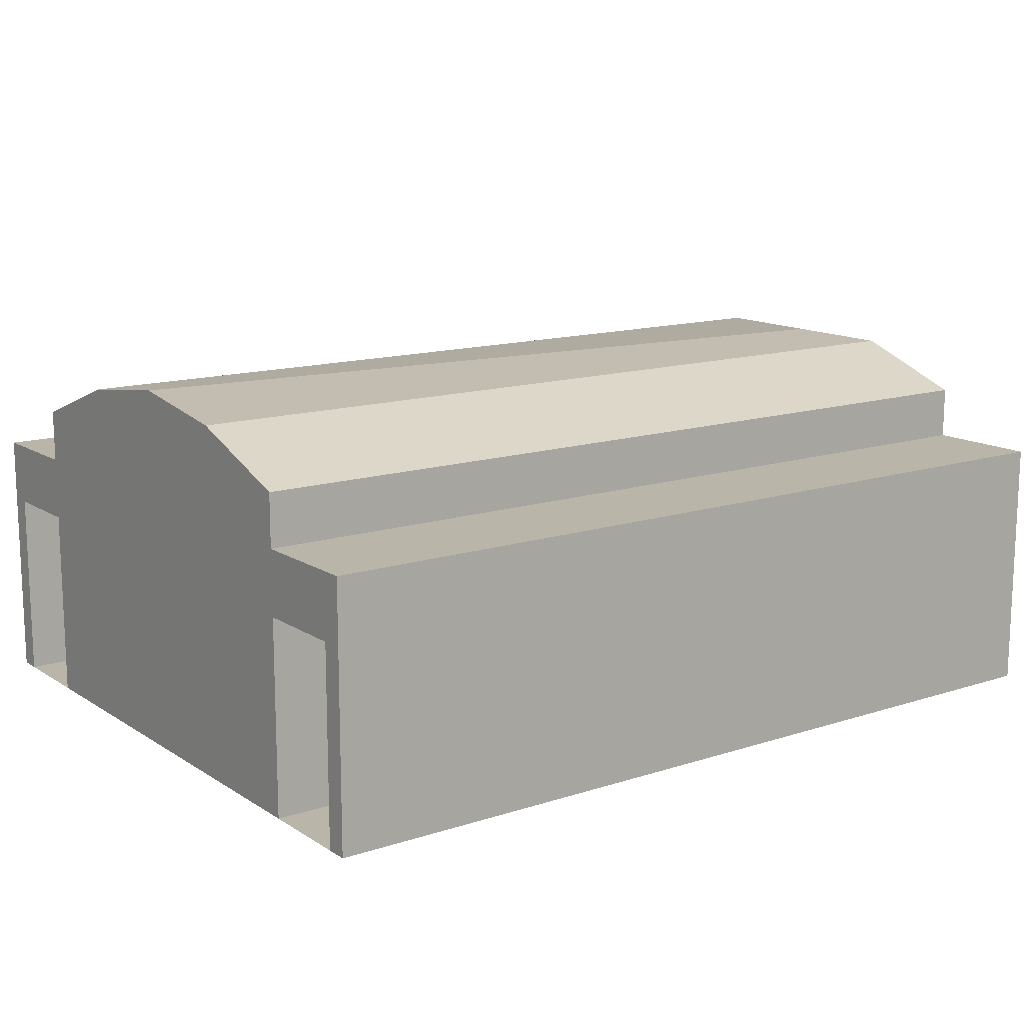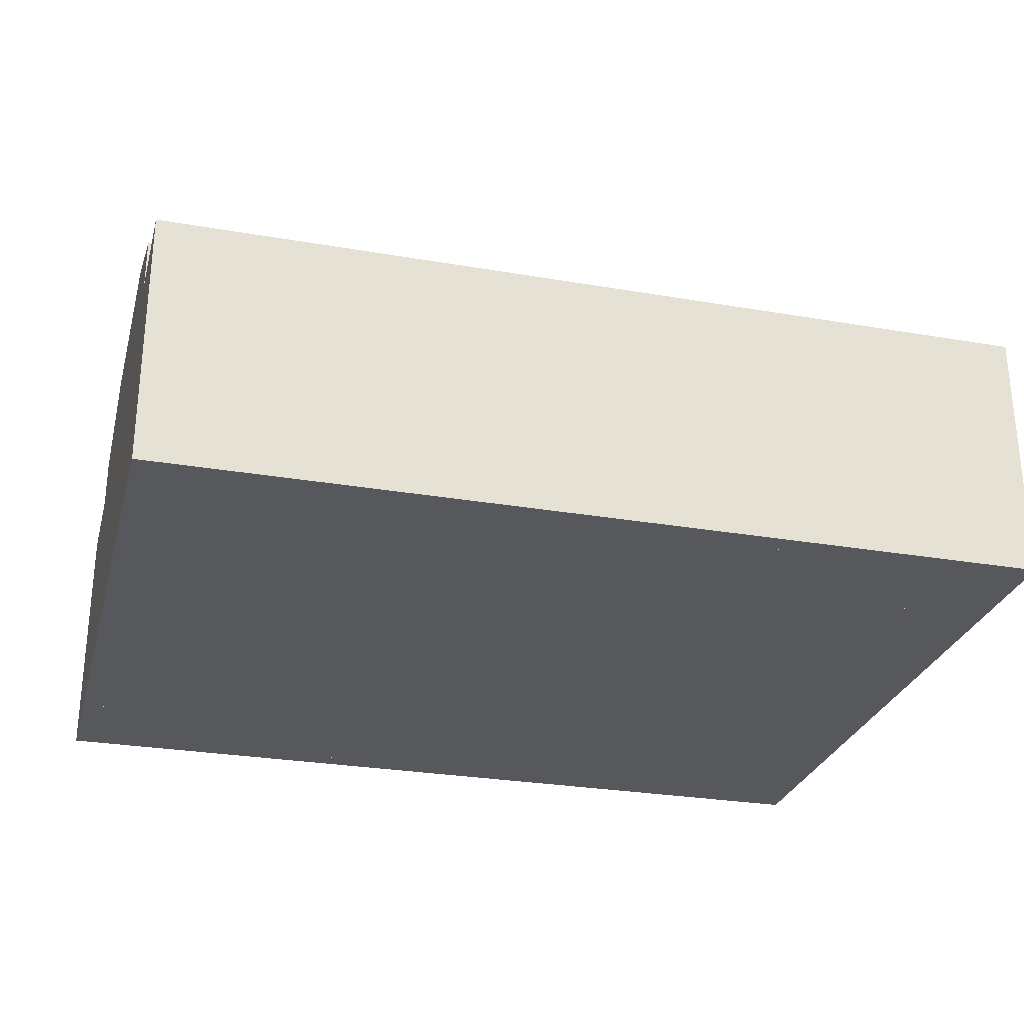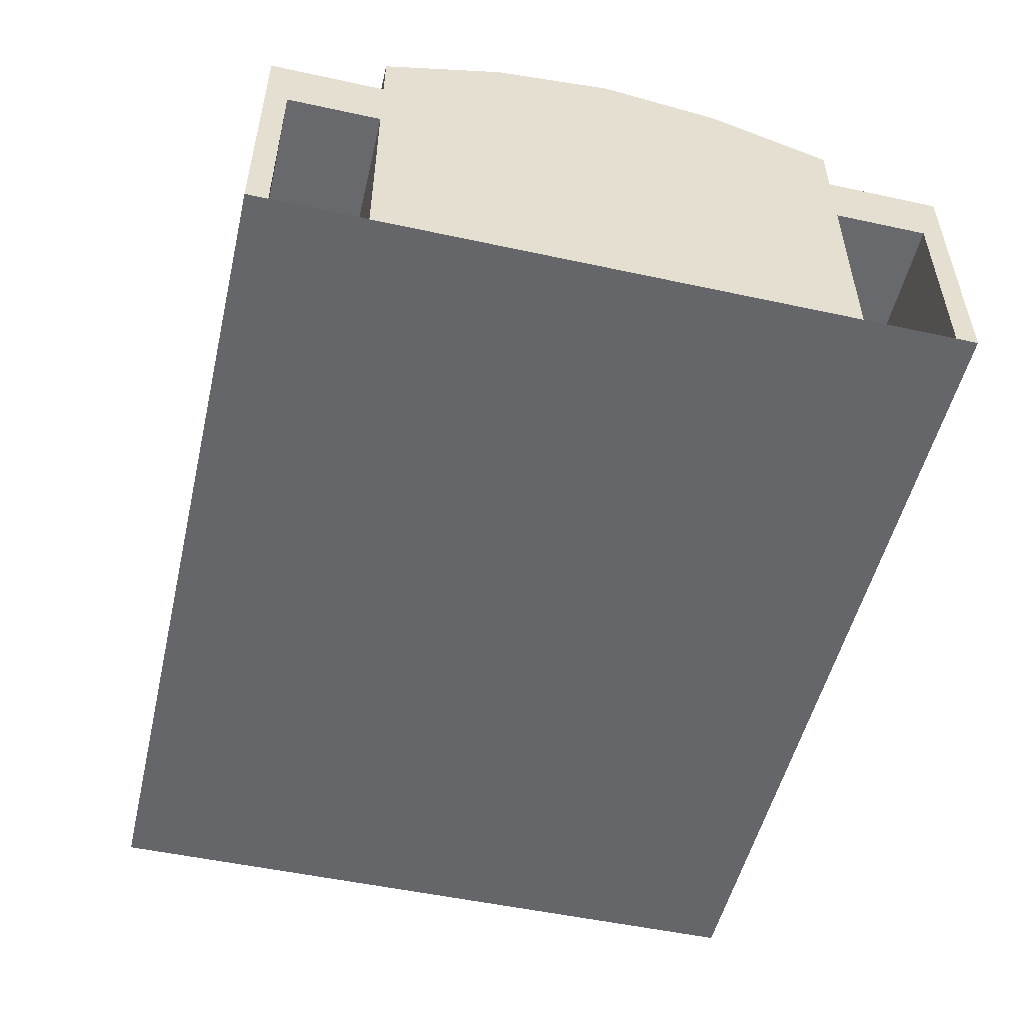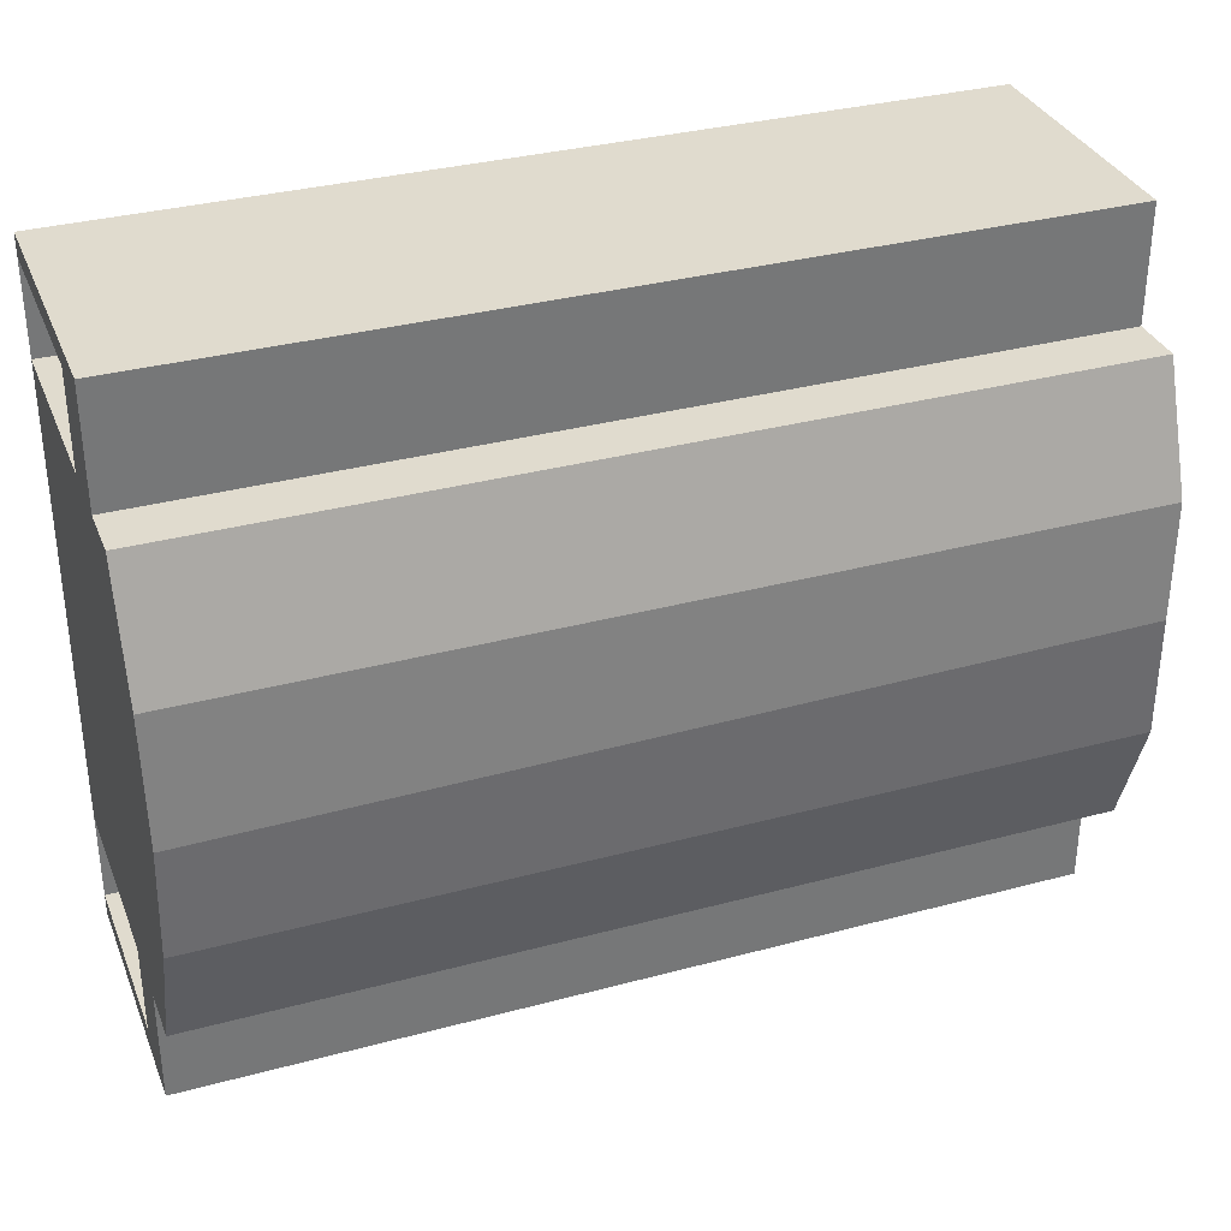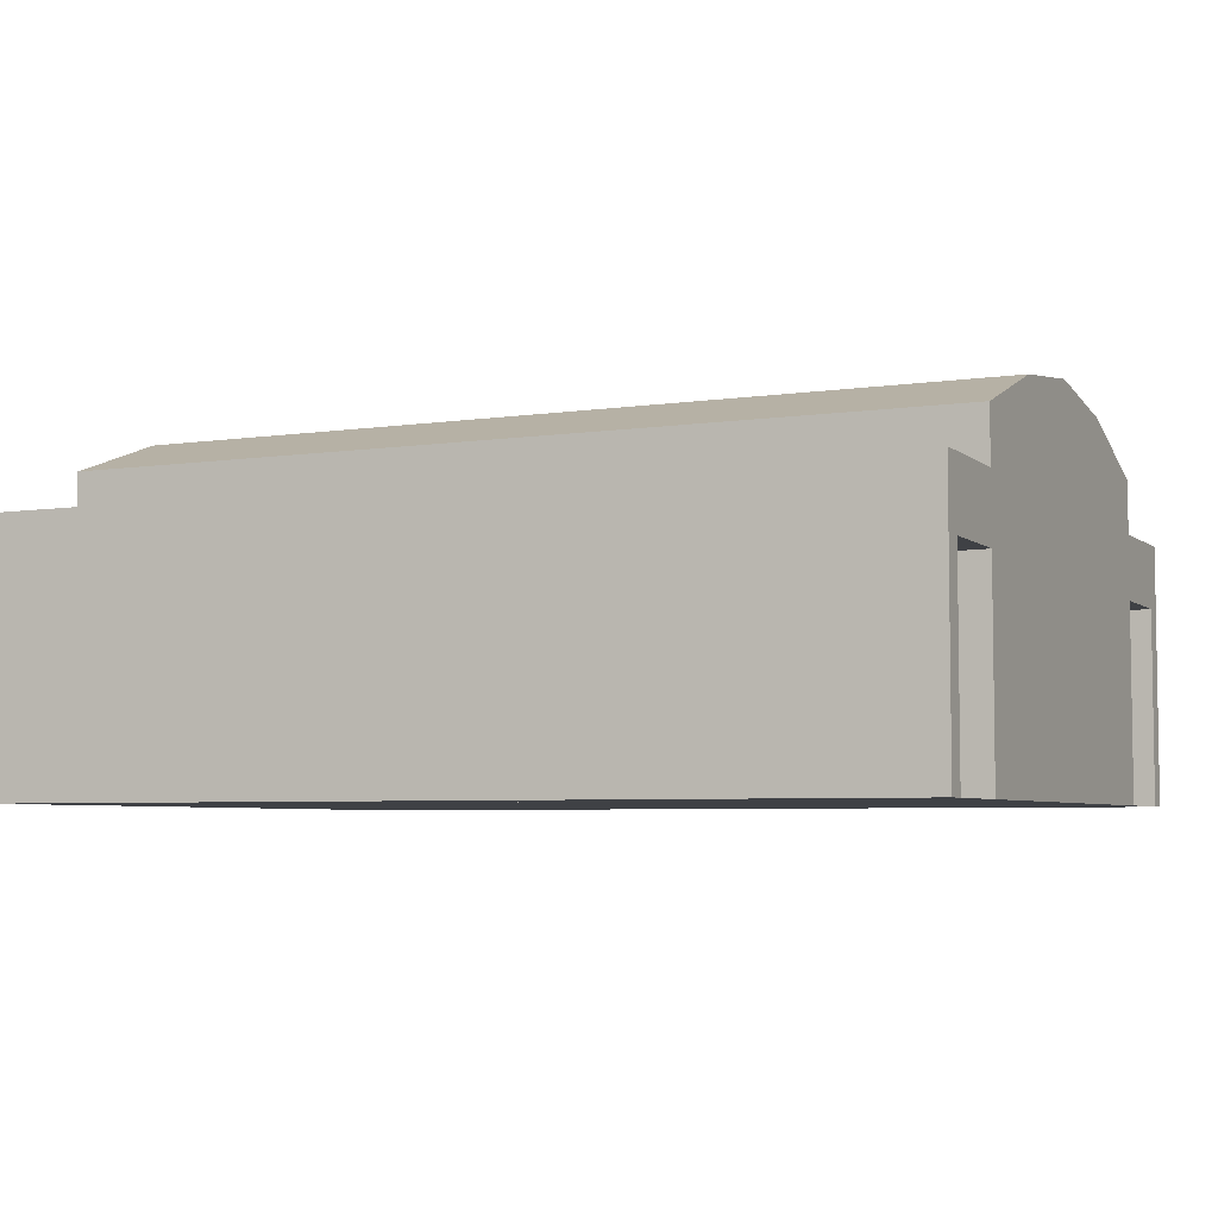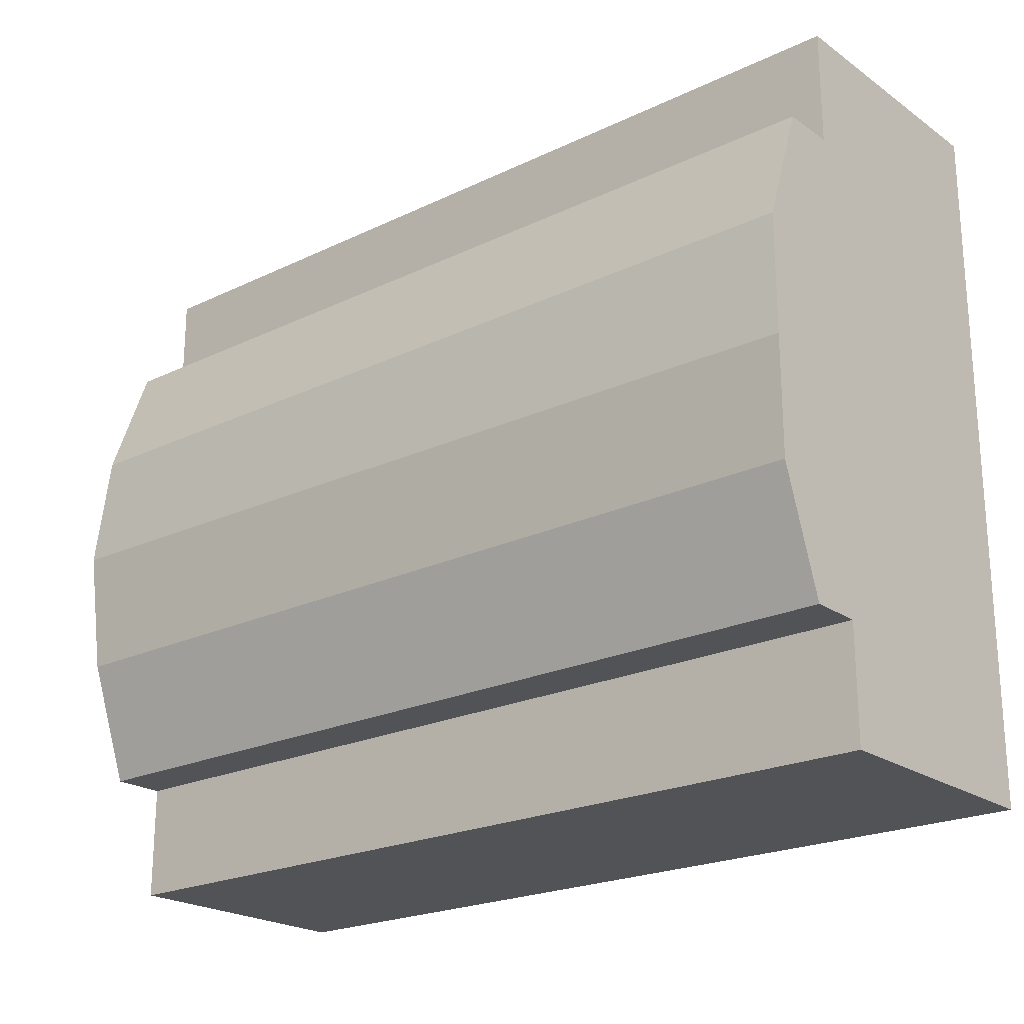
<metadata>
{"format":"obj","ext":"obj","renderer":"f3d","projection":"perspective","resolution":1024,"background":"white","views":[{"elev":13.6,"azim":144.0,"up":"+Y"},{"elev":-27.9,"azim":-14.7,"up":"+Y"},{"elev":-51.9,"azim":76.8,"up":"+Y"},{"elev":33.6,"azim":159.9,"up":"+Z"},{"elev":-5.3,"azim":25.0,"up":"+Y"},{"elev":-22.0,"azim":-140.1,"up":"+Z"}]}
</metadata>
<code>
o Cube
v 2.486 0.0845 1.333
v -2.486 0.0845 1.333
v 2.486 1.847 1.333
v -2.486 1.847 1.333
v 2.486 0.0845 0.6668
v -2.486 0.0845 0.6668
v 2.486 2.085 0.6668
v -2.486 2.085 0.6668
v 2.486 1.551 1.333
v -2.486 1.551 1.333
v 2.486 1.551 1.979
v -2.486 1.551 1.979
v 2.486 0.0845 1.979
v -2.486 0.0845 1.979
v 2.486 1.189 1.333
v 2.486 1.189 1.979
v -2.486 1.118 1.333
v -2.486 1.118 1.979
v 2.486 0.0845 1.856
v -2.486 0.0845 1.856
v 2.486 1.189 1.856
v -2.486 1.118 1.856
v 2.486 0.0845 -1.333
v -2.486 0.0845 -1.333
v 2.486 1.847 -1.333
v -2.486 1.847 -1.333
v 2.486 0.0845 0
v 2.486 0.0845 -0.6668
v -2.486 0.0845 -0.6668
v -2.486 0.0845 0
v 2.486 2.176 0
v 2.486 2.085 -0.6668
v -2.486 2.085 -0.6668
v -2.486 2.085 0
v 2.486 1.551 -1.333
v -2.486 1.551 -1.333
v 2.486 1.551 -1.979
v -2.486 1.551 -1.979
v 2.486 0.0845 -1.979
v -2.486 0.0845 -1.979
v 2.486 1.189 -1.333
v 2.486 1.189 -1.979
v -2.486 1.118 -1.333
v -2.486 1.118 -1.979
v 2.486 0.0845 -1.856
v -2.486 0.0845 -1.856
v 2.486 1.189 -1.856
v -2.486 1.118 -1.856
f 5 1 2 6
f 7 8 4 3
f 5 7 3 1
f 1 3 4 2
f 2 4 8 6
f 6 8 34 30
f 27 31 7 5
f 31 34 8 7
f 27 5 6 30
f 4 3 9 10
f 10 9 11 12
f 12 11 13 14
f 14 13 1 2
f 11 9 15 16
f 12 14 2 10
f 12 10 17 18
f 15 17 18 16
f 16 18 22 21
f 13 14 20 19
f 20 22 21 19
f 16 21 19 13
f 28 29 24 23
f 32 25 26 33
f 28 23 25 32
f 23 24 26 25
f 24 29 33 26
f 29 30 34 33
f 27 28 32 31
f 31 32 33 34
f 27 30 29 28
f 26 36 35 25
f 36 38 37 35
f 38 40 39 37
f 40 24 23 39
f 37 42 41 35
f 38 36 24 40
f 38 44 43 36
f 41 42 44 43
f 42 47 48 44
f 39 45 46 40
f 46 45 47 48
f 42 39 45 47

</code>
